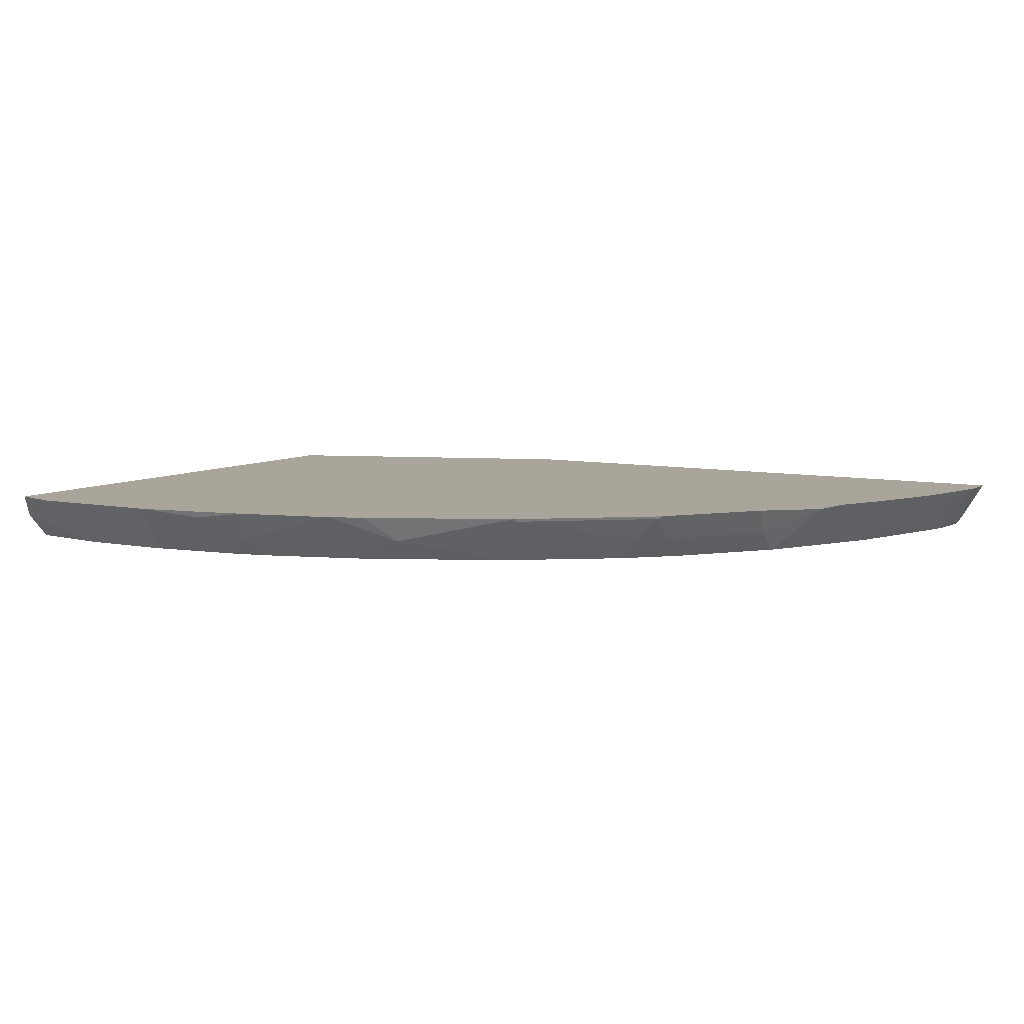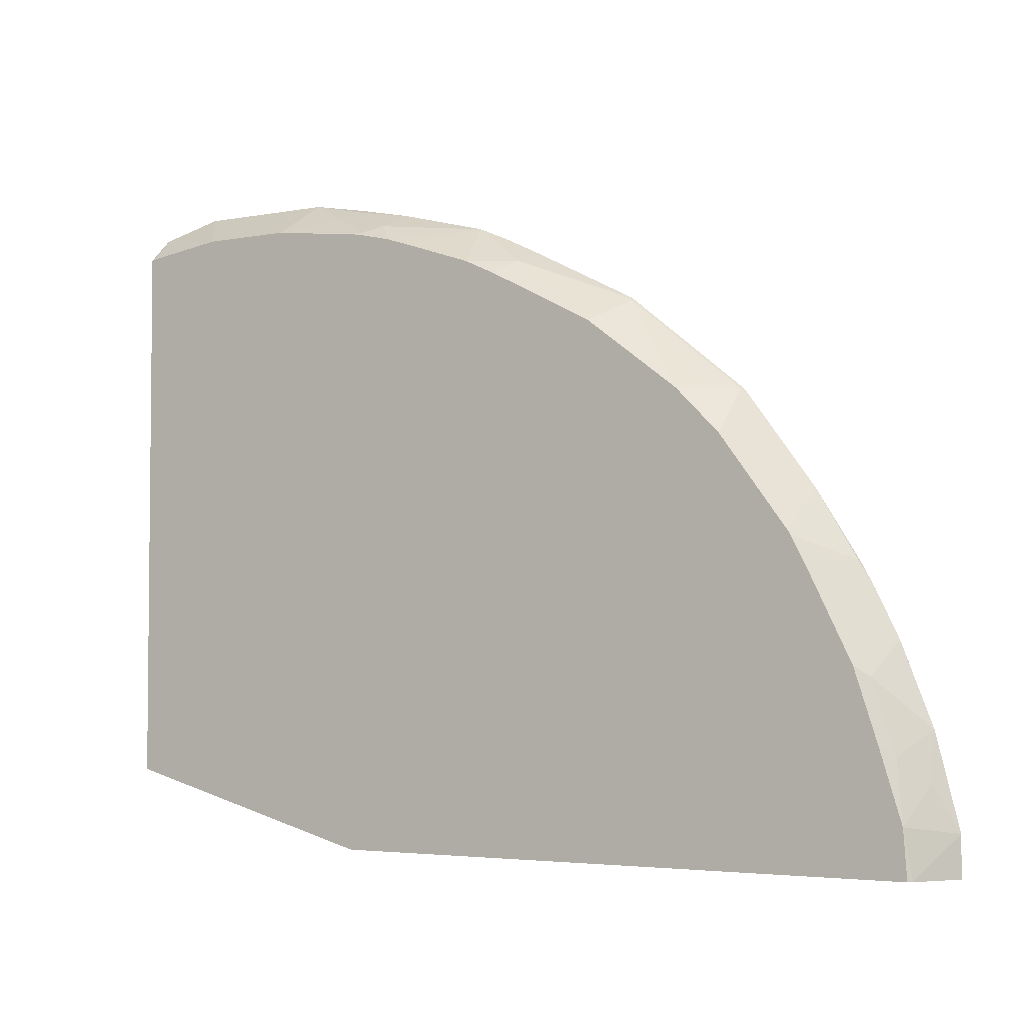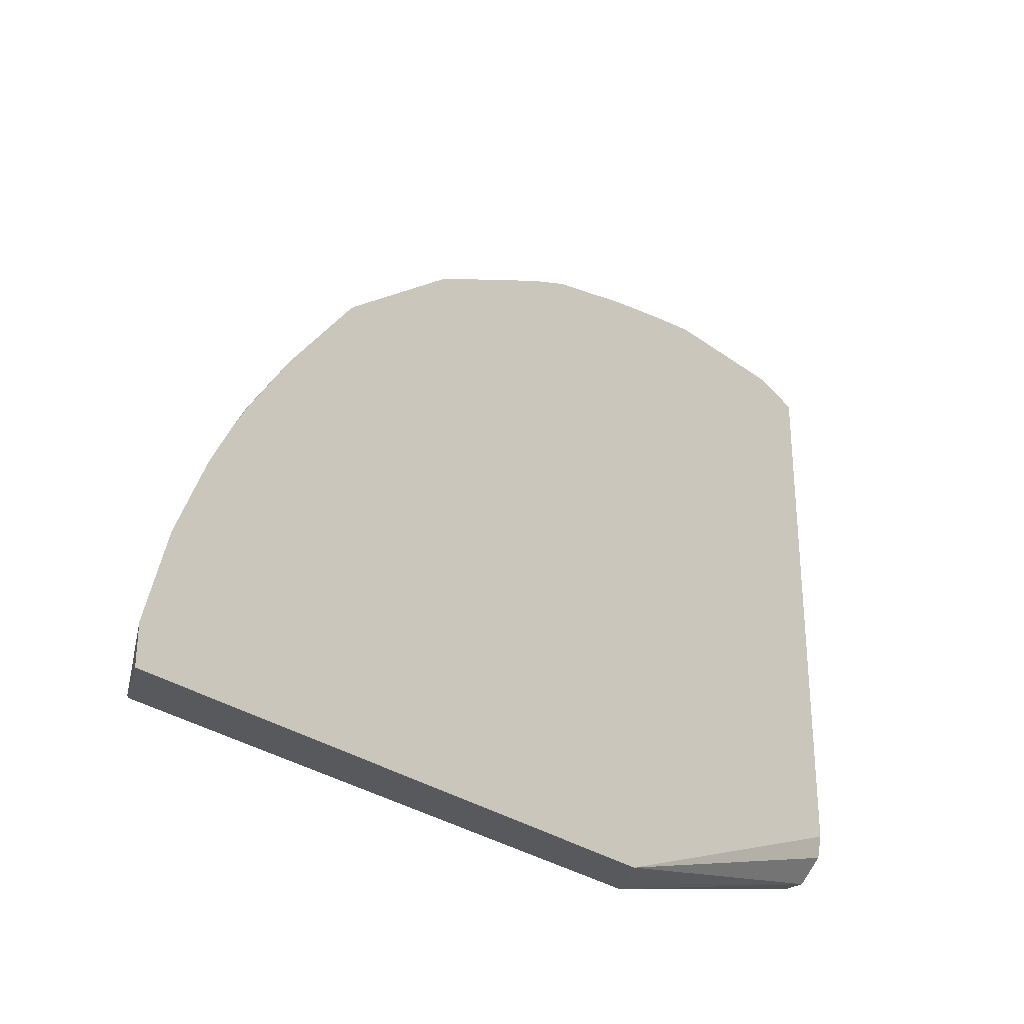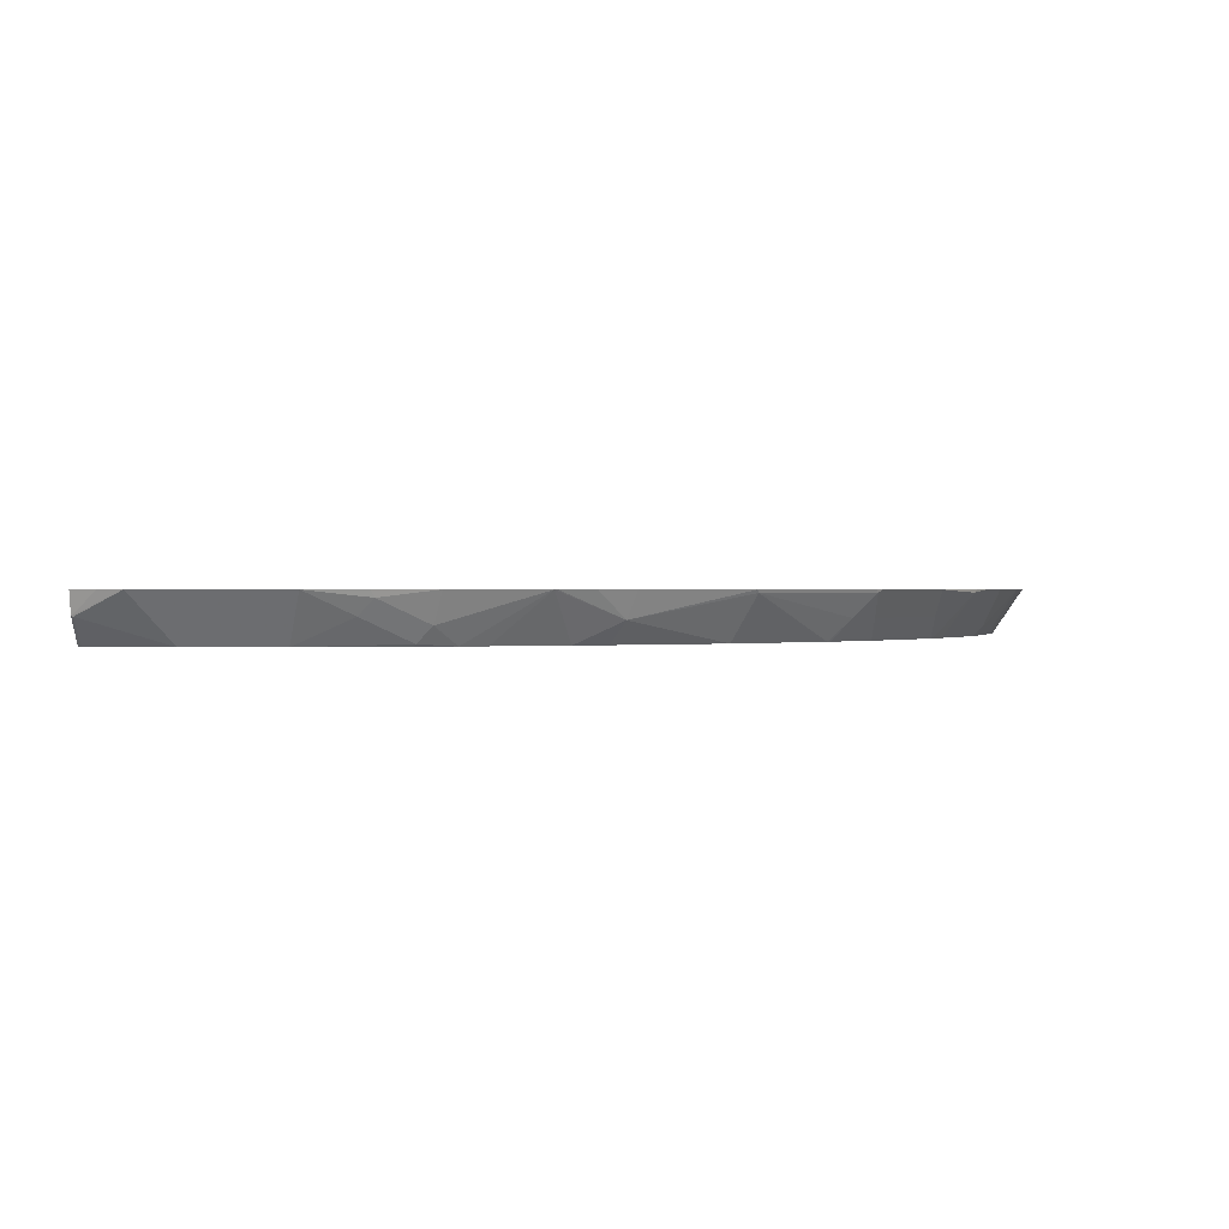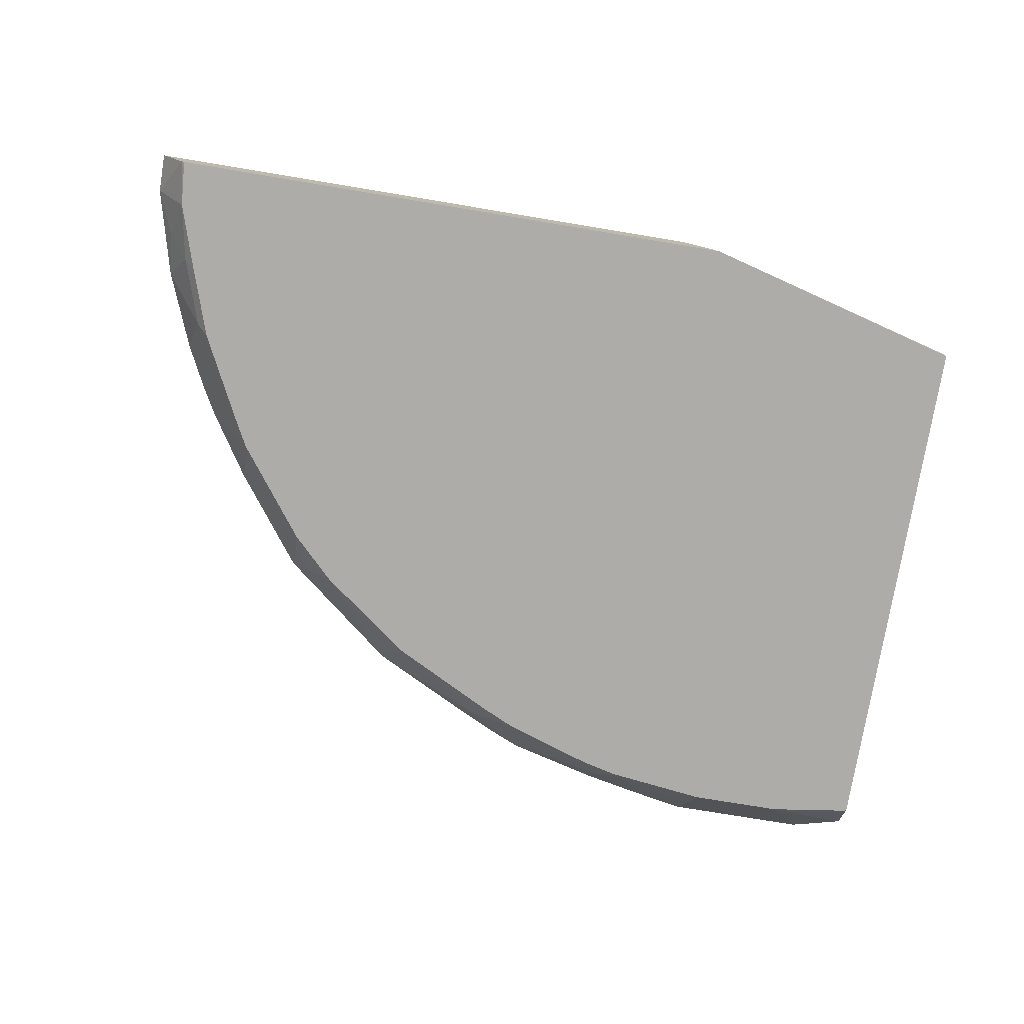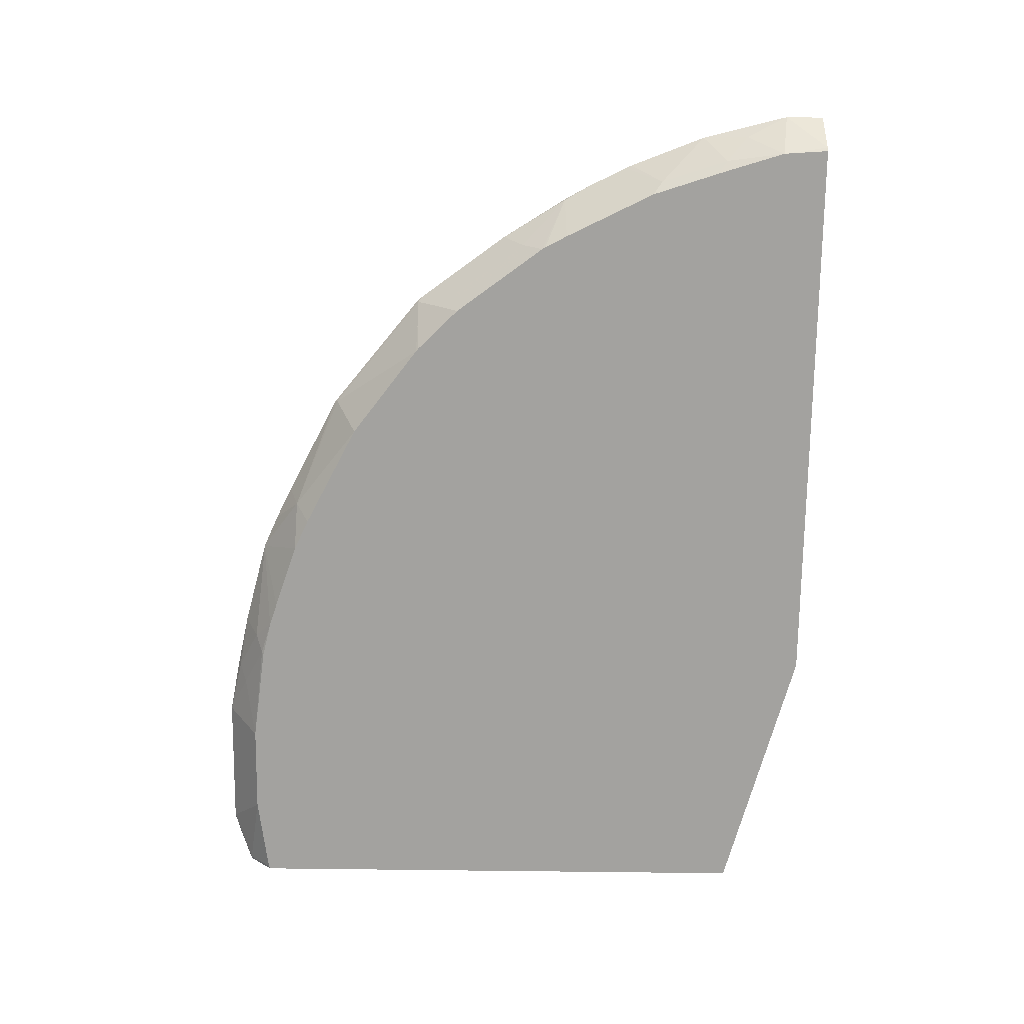
<metadata>
{"format":"obj","ext":"obj","renderer":"f3d","projection":"perspective","resolution":1024,"background":"white","views":[{"elev":7.5,"azim":30.6,"up":"+Y"},{"elev":-3.7,"azim":32.6,"up":"+Z"},{"elev":-29.8,"azim":133.2,"up":"+Z"},{"elev":0.6,"azim":-0.6,"up":"+Y"},{"elev":-76.7,"azim":170.6,"up":"+Y"},{"elev":-72.5,"azim":89.3,"up":"+Y"}]}
</metadata>
<code>
v 0.6291 -0.06385 0.1215
v 0.6291 -0.06385 0.1537
v 0.6069 -0.09991 0.1215
v 0.1475 -0.06385 0.1215
v 0.6125 -0.07568 0.1892
v 0.6013 -0.1028 0.1596
v 0.6101 -0.06385 0.227
v 0.6038 -0.1028 0.1258
v 0.6038 -0.1028 0.1215
v 0.1257 -0.09195 0.1215
v -0.1026 -0.08658 0.1812
v -0.1026 -0.06766 0.2001
v -0.1026 -0.06385 0.2183
v 0.5936 -0.0946 0.2081
v 0.5834 -0.1028 0.2163
v 0.5847 -0.06385 0.2909
v 0.5747 -0.0946 0.2649
v 0.1193 -0.1028 0.1215
v -0.1026 -0.1028 0.1811
v -0.1026 -0.06385 0.6548
v 0.5645 -0.1028 0.2731
v 0.5729 -0.06385 0.3146
v 0.5818 -0.06622 0.2933
v -0.1026 -0.1028 0.6288
v -0.08271 -0.06385 0.6614
v -0.1026 -0.08165 0.6492
v 0.5534 -0.06622 0.3501
v 0.5348 -0.1028 0.3324
v 0.5658 -0.06385 0.3288
v -0.1026 -0.1009 0.6307
v -0.09997 -0.1028 0.6298
v -0.0638 -0.06385 0.6669
v -0.1009 -0.08199 0.6496
v 0.5551 -0.06385 0.3477
v 0.5522 -0.06385 0.3524
v 0.5191 -0.06385 0.4044
v 0.5155 -0.08514 0.3879
v 0.5149 -0.1028 0.3703
v 0.5165 -0.1028 0.3677
v 0.5266 -0.1028 0.3487
v -0.03372 -0.1028 0.6392
v 0.05202 -0.06385 0.6669
v 0.4624 -0.06385 0.4801
v 0.4588 -0.08514 0.4635
v 0.4582 -0.1028 0.4459
v 0.04192 -0.1028 0.6392
v 0.08834 -0.08199 0.6496
v 0.1009 -0.06938 0.6559
v 0.09815 -0.06385 0.6586
v 0.4576 -0.06385 0.4848
v 0.4588 -0.06622 0.4824
v 0.4399 -0.08514 0.4824
v 0.4229 -0.1028 0.4812
v 0.1247 -0.1028 0.6291
v 0.1262 -0.1009 0.6307
v 0.1388 -0.08829 0.637
v 0.1456 -0.06385 0.6489
v 0.1444 -0.06385 0.6492
v 0.363 -0.06385 0.5605
v 0.3642 -0.06622 0.5581
v 0.4206 -0.1028 0.4831
v 0.1547 -0.1028 0.622
v 0.2201 -0.06385 0.63
v 0.2776 -0.06385 0.6036
v 0.2696 -0.08514 0.596
v 0.3449 -0.1028 0.5398
v 0.1747 -0.1028 0.6155
v 0.2314 -0.1028 0.5966
v 0.2224 -0.06385 0.6291
v 0.2496 -0.06385 0.6173
v 0.2578 -0.1028 0.5845
f 27 37 38
f 27 38 39
f 27 39 40
f 27 40 28
f 27 29 34
f 30 31 33
f 38 44 45
f 32 33 41
f 32 41 46
f 32 46 42
f 36 43 37
f 37 43 44
f 37 44 38
f 31 41 33
f 27 36 37
f 22 29 27
f 27 34 35
f 42 46 47
f 14 17 21
f 14 21 15
f 16 22 23
f 16 23 17
f 17 23 21
f 27 35 36
f 20 26 25
f 21 27 28
f 22 27 23
f 24 31 30
f 25 26 32
f 26 30 33
f 26 33 32
f 21 23 27
f 42 47 48
f 52 60 61
f 43 50 51
f 56 62 63
f 56 63 57
f 59 64 65
f 59 65 60
f 60 65 66
f 60 66 61
f 55 62 56
f 62 67 63
f 63 68 65
f 63 65 69
f 64 70 65
f 65 70 69
f 65 68 71
f 11 18 19
f 63 67 68
f 42 48 49
f 54 62 55
f 51 60 52
f 43 51 44
f 44 51 52
f 44 52 53
f 44 53 45
f 46 54 55
f 46 55 47
f 52 61 53
f 47 55 56
f 48 56 57
f 48 57 58
f 48 58 49
f 65 71 66
f 50 59 51
f 51 59 60
f 47 56 48
f 11 13 12
f 1 43 36
f 11 26 20
f 3 6 8
f 2 7 5
f 2 6 3
f 2 5 6
f 1 7 2
f 1 16 7
f 1 22 16
f 1 29 22
f 1 34 29
f 1 35 34
f 1 36 35
f 1 50 43
f 1 59 50
f 1 64 59
f 1 70 64
f 1 69 70
f 1 63 69
f 11 20 13
f 1 2 3
f 1 3 9
f 1 9 18
f 1 18 10
f 1 10 4
f 3 8 9
f 1 4 13
f 1 20 25
f 1 32 42
f 1 42 49
f 1 49 58
f 1 58 57
f 1 57 63
f 1 13 20
f 4 10 11
f 1 25 32
f 4 12 13
f 4 11 12
f 11 30 26
f 11 24 30
f 11 19 24
f 10 18 11
f 7 17 14
f 6 9 8
f 6 18 9
f 6 19 18
f 6 24 19
f 6 31 24
f 6 41 31
f 6 46 41
f 6 54 46
f 6 62 54
f 7 16 17
f 6 68 67
f 5 7 14
f 6 67 62
f 5 14 6
f 6 14 15
f 6 15 21
f 6 28 40
f 6 40 39
f 6 21 28
f 6 38 45
f 6 71 68
f 6 45 53
f 6 53 61
f 6 61 66
f 6 39 38
f 6 66 71

</code>
